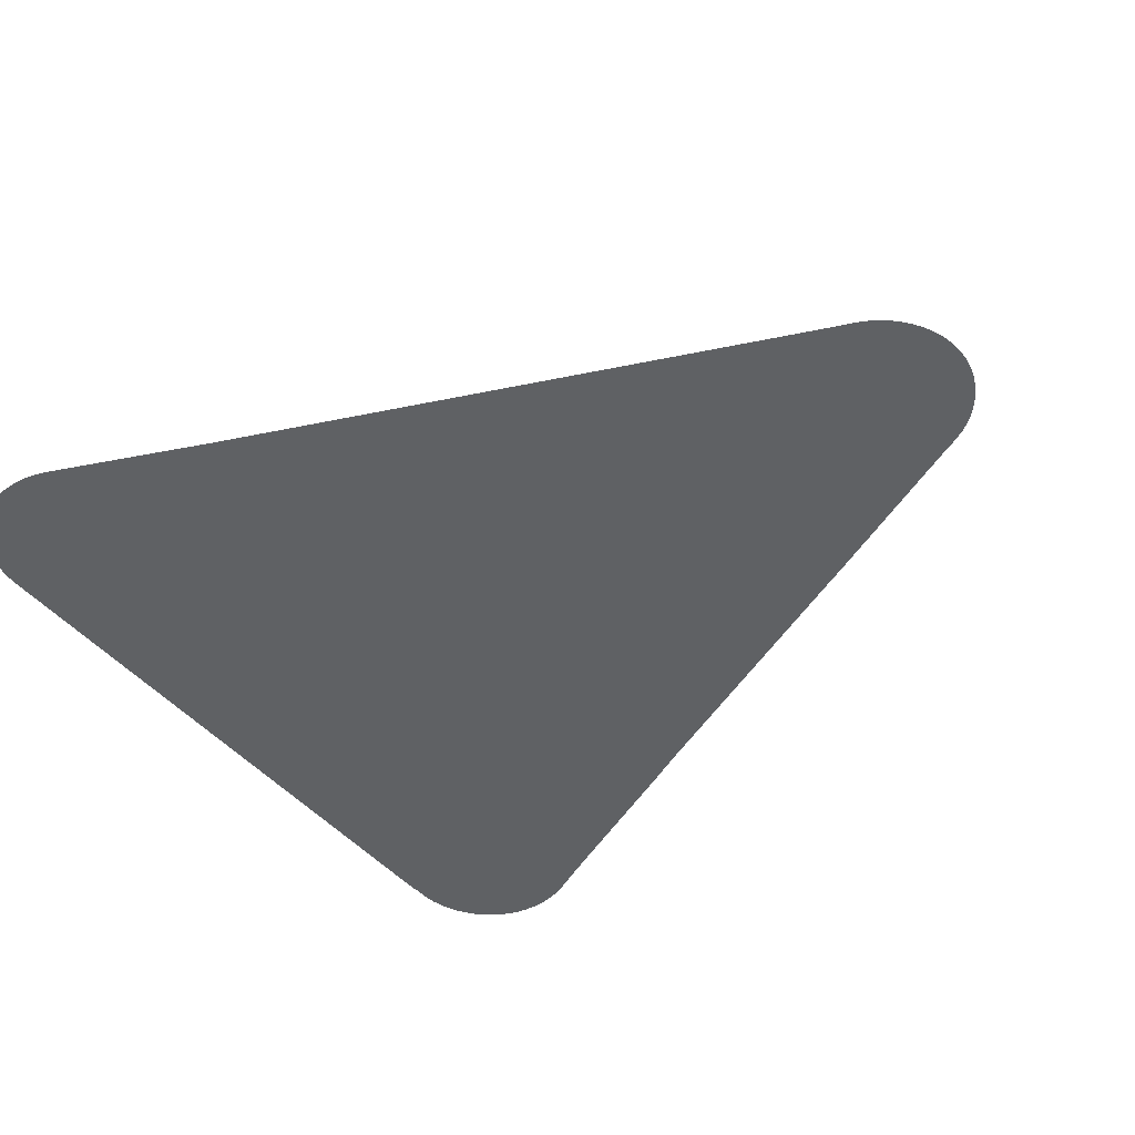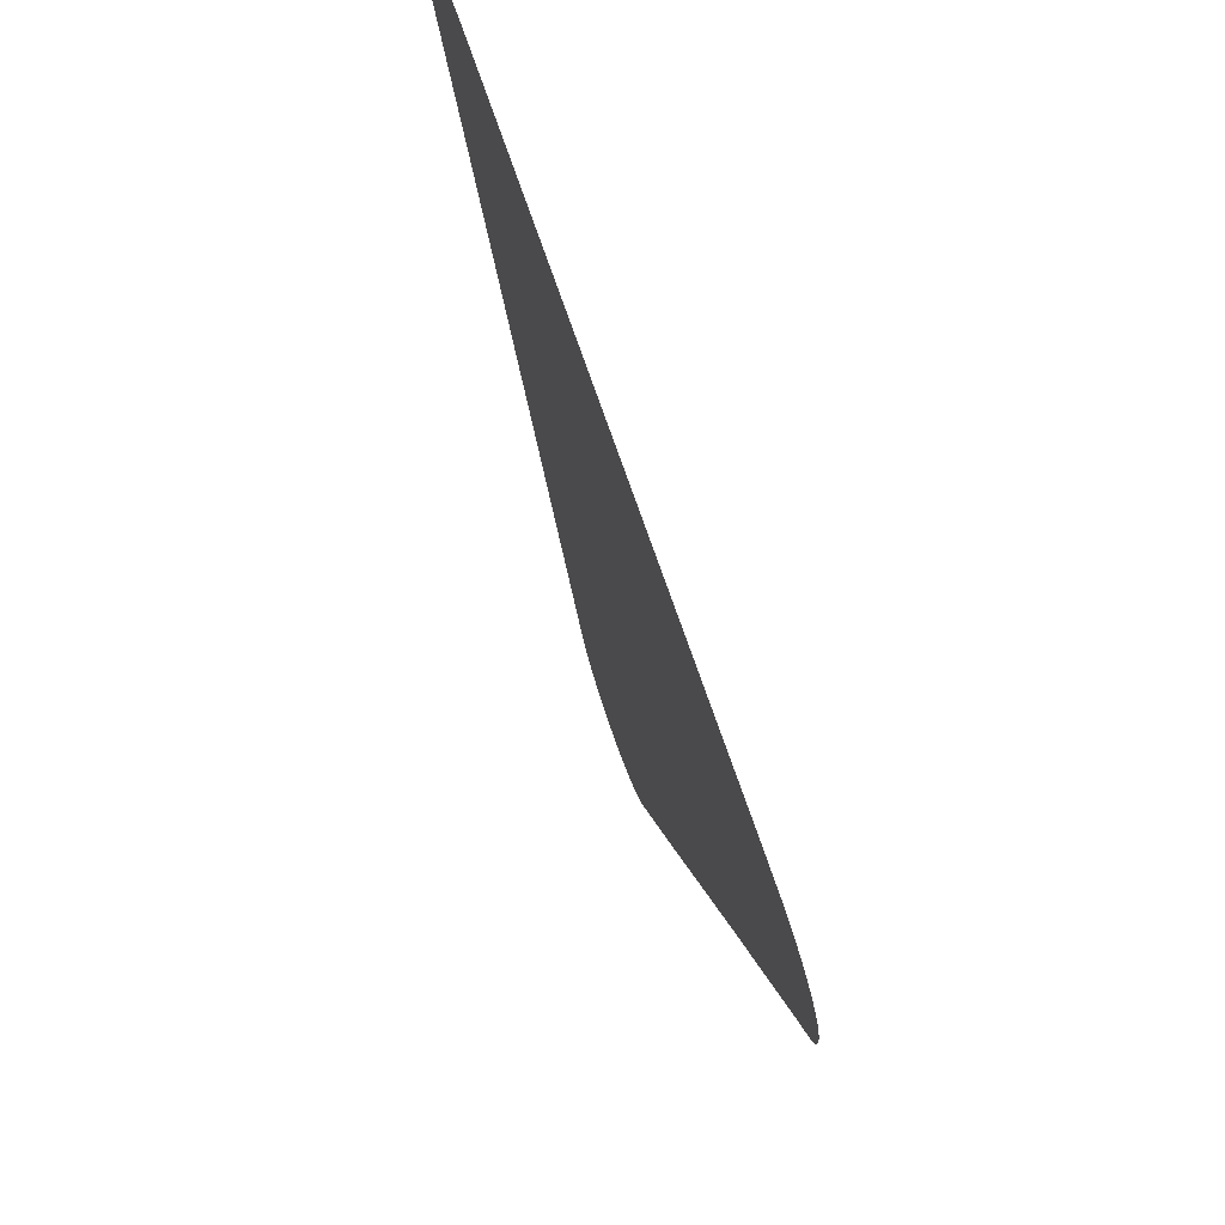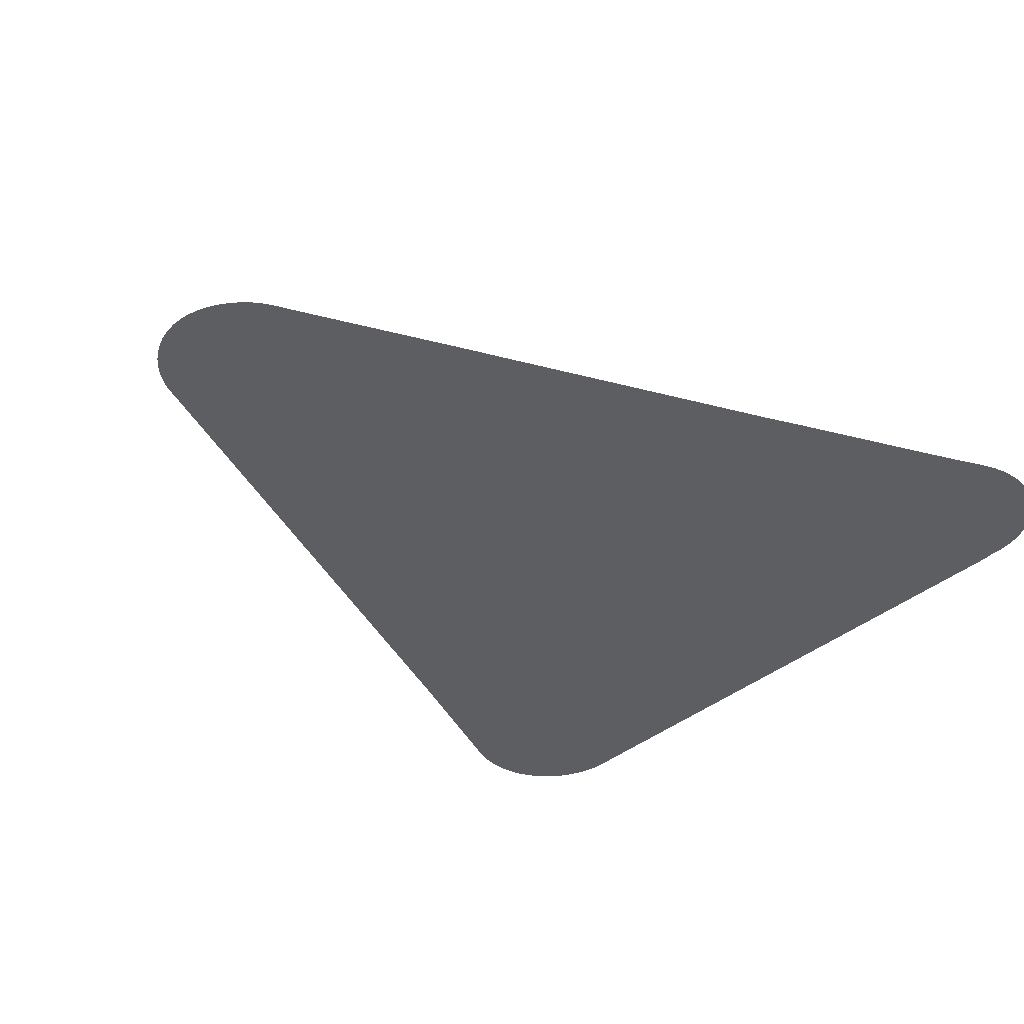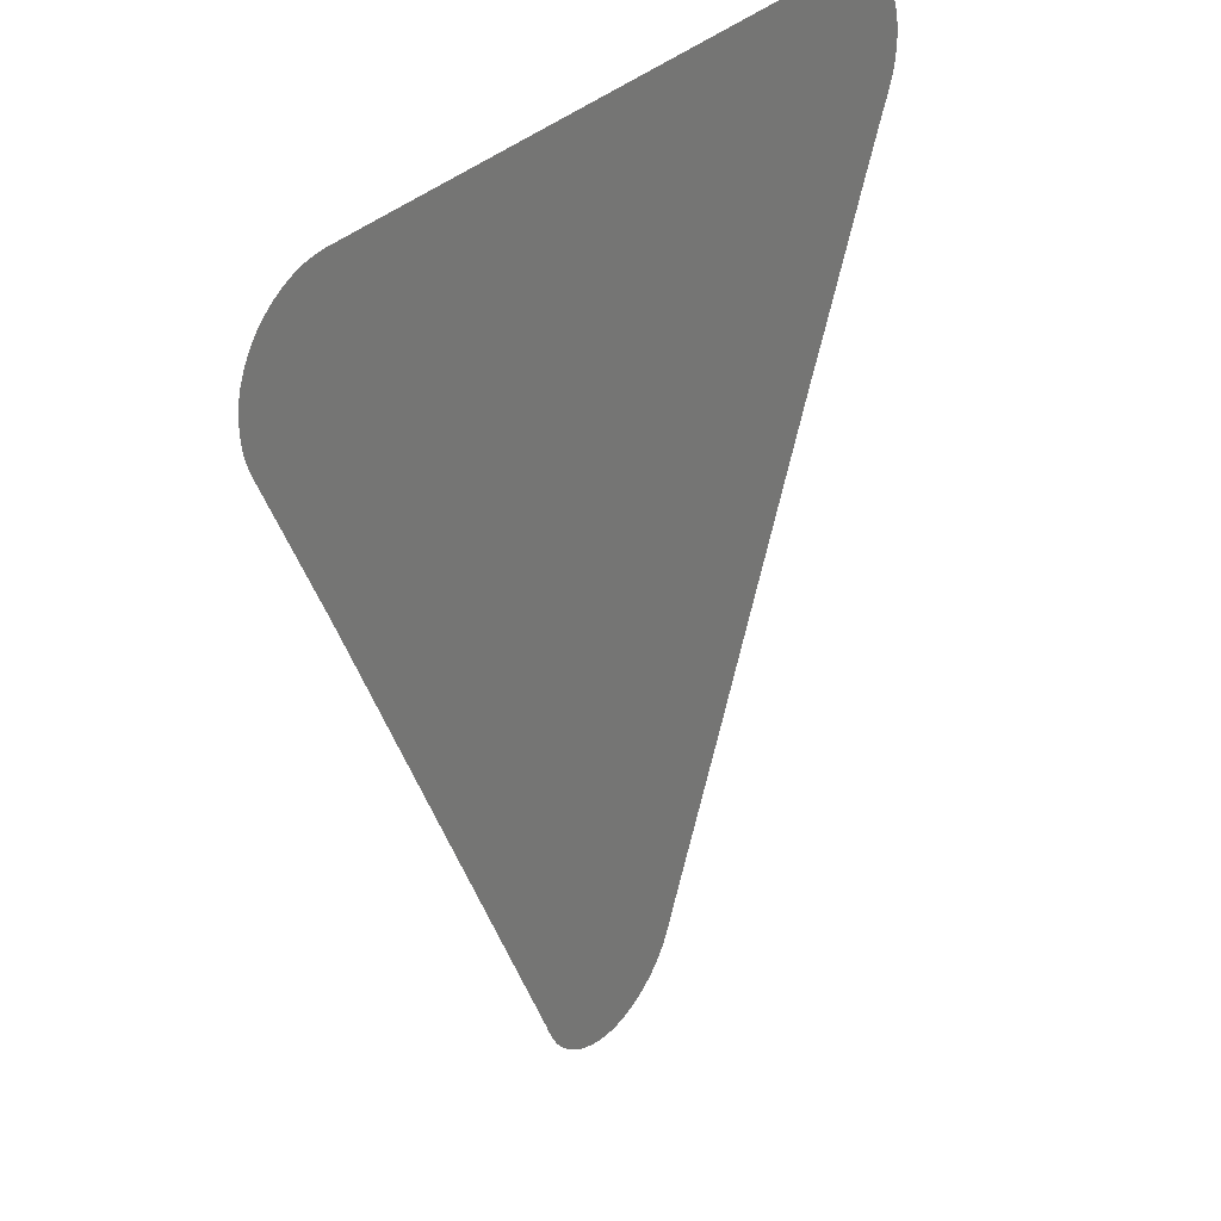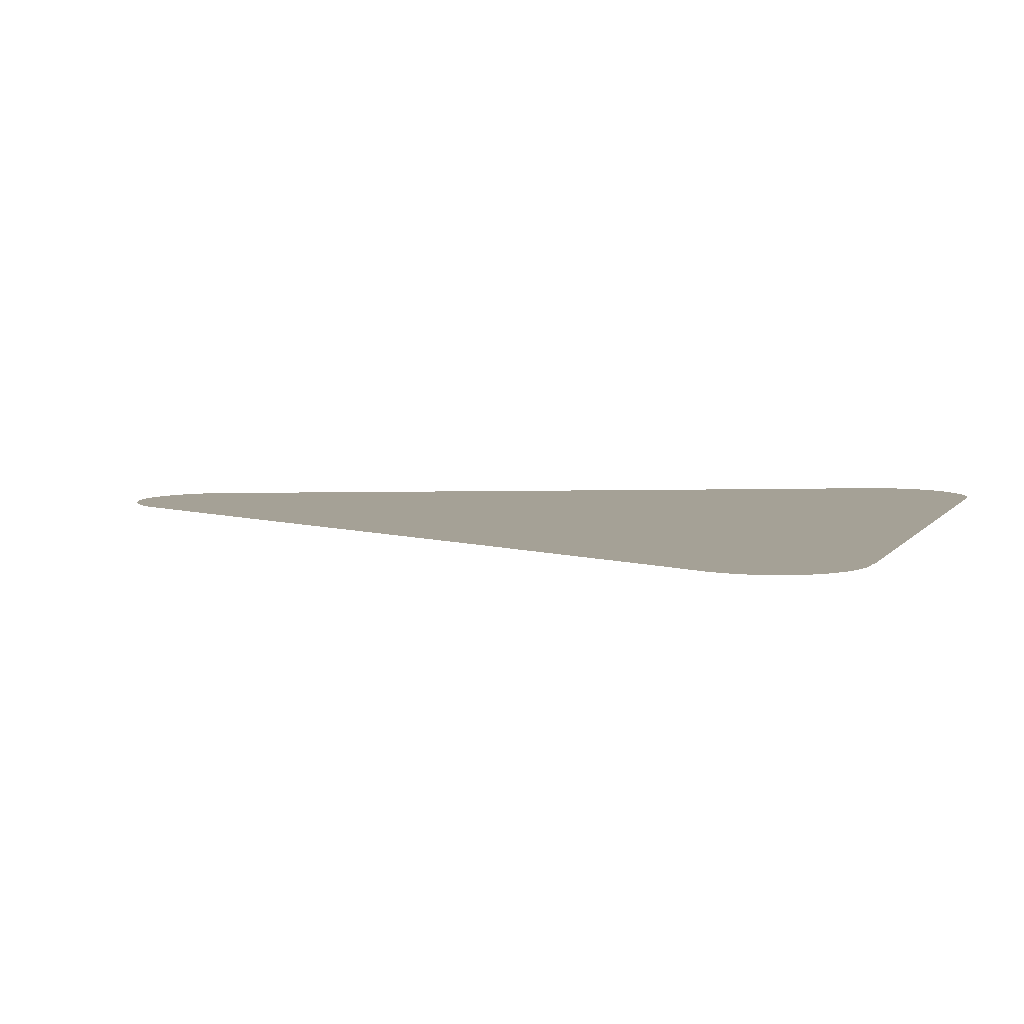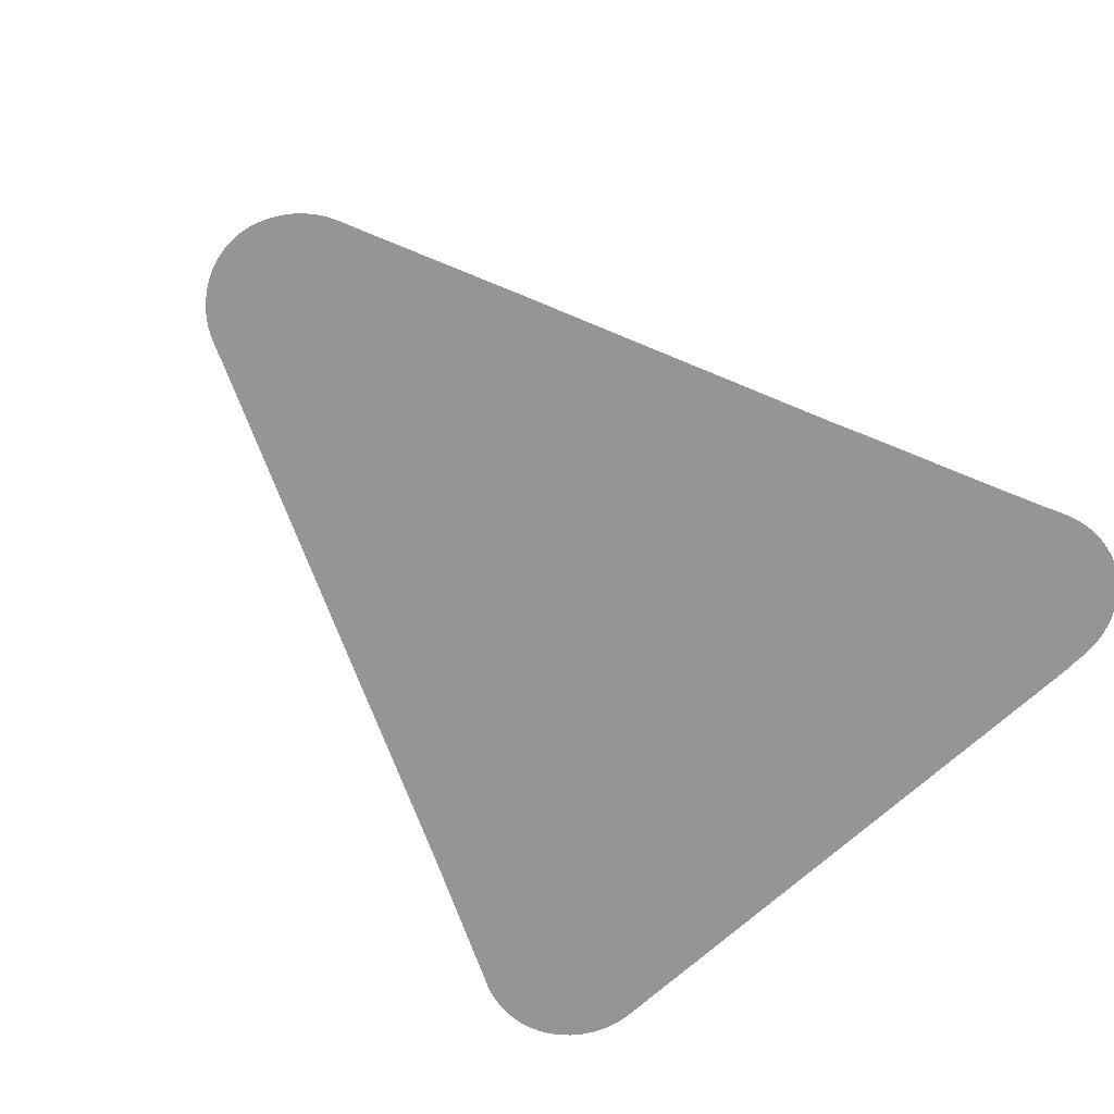
<metadata>
{"format":"obj","ext":"obj","renderer":"f3d","projection":"perspective","resolution":1024,"background":"white","views":[{"elev":-45.5,"azim":-52.6,"up":"+Z"},{"elev":75.1,"azim":70.8,"up":"+Y"},{"elev":-37.4,"azim":47.3,"up":"+Z"},{"elev":33.0,"azim":-54.0,"up":"+Y"},{"elev":6.1,"azim":109.4,"up":"+Z"},{"elev":-67.4,"azim":43.3,"up":"+Z"}]}
</metadata>
<code>
v -44.84 23.08 67.58
v -44.92 22.88 67.58
v -45.9 20.67 67.58
v -45.92 20.62 67.58
v -45.96 20.53 67.58
v -46.02 20.41 67.58
v -46.1 20.29 67.58
v -46.19 20.19 67.58
v -46.29 20.09 67.58
v -46.41 20.01 67.58
v -46.53 19.94 67.58
v -46.66 19.88 67.58
v -46.8 19.84 67.58
v -46.93 19.82 67.58
v -47.08 19.82 67.58
v -47.22 19.83 67.58
v -47.36 19.86 67.58
v -47.49 19.91 67.58
v -47.62 19.97 67.58
v -47.73 20.04 67.58
v -47.84 20.13 67.58
v -47.94 20.23 67.58
v -48.03 20.34 67.58
v -48.1 20.46 67.58
v -48.18 20.64 67.58
v -48.21 20.72 67.58
v -51.18 27.46 67.58
v -52.06 29.39 67.58
v -52.1 29.52 67.58
v -52.12 29.61 67.58
v -52.13 29.67 67.58
v -52.15 29.78 67.58
v -52.15 29.81 67.58
v -52.15 29.92 67.58
v -52.15 29.95 67.58
v -52.13 30.07 67.58
v -52.13 30.09 67.58
v -52.09 30.23 67.58
v -52.07 30.27 67.58
v -52.04 30.35 67.58
v -51.96 30.48 67.58
v -51.88 30.6 67.58
v -51.77 30.7 67.58
v -51.66 30.79 67.58
v -51.53 30.87 67.58
v -51.4 30.93 67.58
v -51.26 30.97 67.58
v -51.12 31 67.58
v -50.98 31.01 67.58
v -43.33 31.02 67.58
v -43.22 31.01 67.58
v -43.05 31.01 67.58
v -42.91 30.99 67.58
v -42.77 30.96 67.58
v -42.63 30.91 67.58
v -42.5 30.84 67.58
v -42.38 30.76 67.58
v -42.27 30.66 67.58
v -42.17 30.55 67.58
v -42.09 30.43 67.58
v -42.05 30.34 67.58
v -42.02 30.31 67.58
v -41.98 30.17 67.58
v -41.95 30.03 67.58
v -41.94 29.91 67.58
v -41.94 29.89 67.58
v -41.94 29.77 67.58
v -41.94 29.75 67.58
v -41.95 29.69 67.58
v -41.96 29.6 67.58
v -42 29.47 67.58
v -42.05 29.34 67.58
v -42.13 29.17 67.58
v -42.16 29.1 67.58
v -42.35 28.68 67.58
v -42.38 28.62 67.58
v -43.17 26.85 67.58
v -43.36 26.44 67.58
f 8 7 5
f 51 73 72
f 8 5 9
f 12 11 18
f 4 3 5
f 5 7 6
f 17 16 13
f 16 15 14
f 13 16 14
f 12 17 13
f 12 18 17
f 11 19 18
f 11 10 19
f 19 10 20
f 20 10 9
f 21 20 9
f 5 21 9
f 24 22 21
f 24 23 22
f 5 24 21
f 5 25 24
f 5 3 25
f 25 3 26
f 26 3 2
f 1 26 2
f 1 27 26
f 1 78 27
f 35 34 36
f 28 30 29
f 32 31 30
f 39 42 41
f 34 33 32
f 36 34 39
f 36 39 37
f 37 39 38
f 34 32 39
f 43 42 39
f 40 39 41
f 44 43 39
f 32 44 39
f 32 45 44
f 32 46 45
f 32 30 46
f 46 30 47
f 47 49 48
f 47 30 49
f 49 30 28
f 27 49 28
f 27 50 49
f 27 77 50
f 64 63 61
f 54 53 52
f 65 57 67
f 61 58 57
f 60 59 61
f 61 59 58
f 65 61 57
f 65 64 61
f 57 56 67
f 62 61 63
f 67 56 69
f 69 56 55
f 65 67 66
f 54 69 55
f 67 69 68
f 54 72 69
f 69 71 70
f 69 72 71
f 54 52 72
f 72 52 51
f 73 51 74
f 74 51 50
f 75 74 50
f 77 76 50
f 76 75 50
f 77 27 78

</code>
